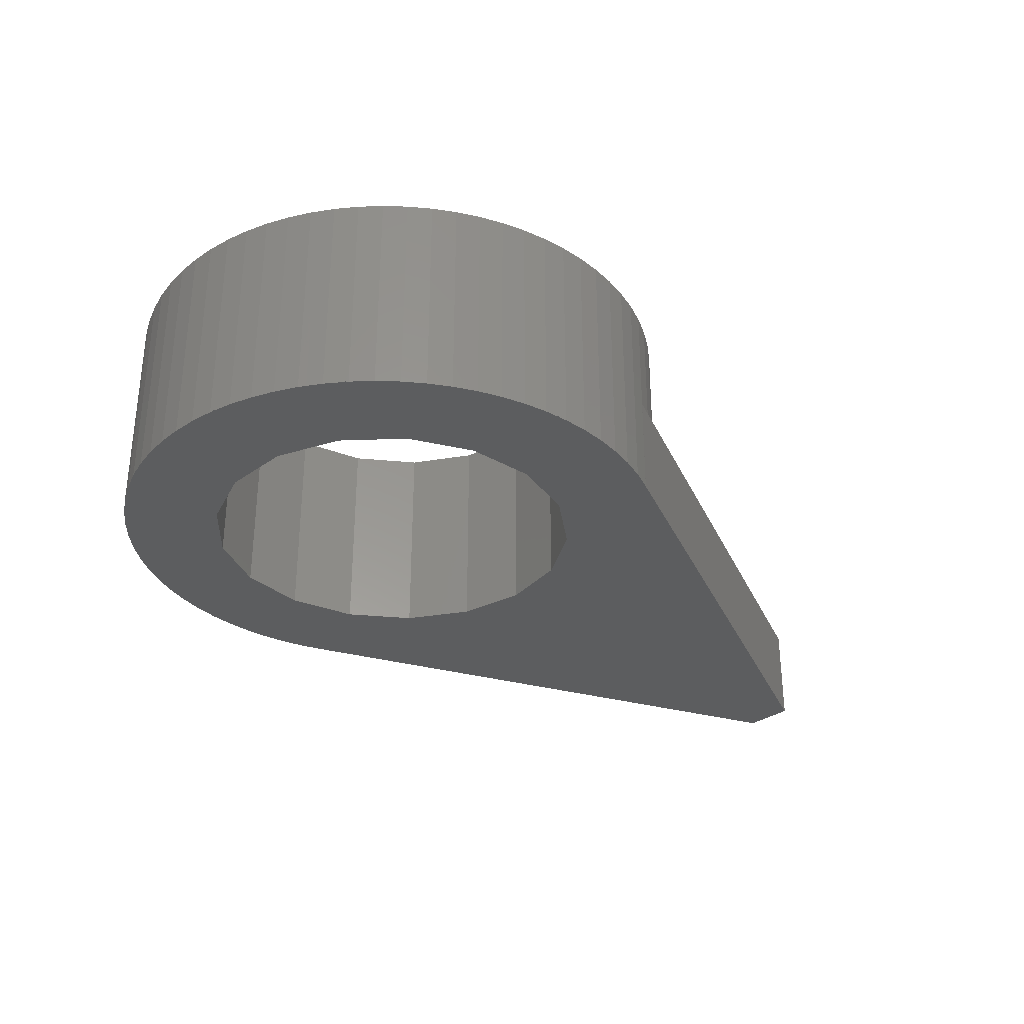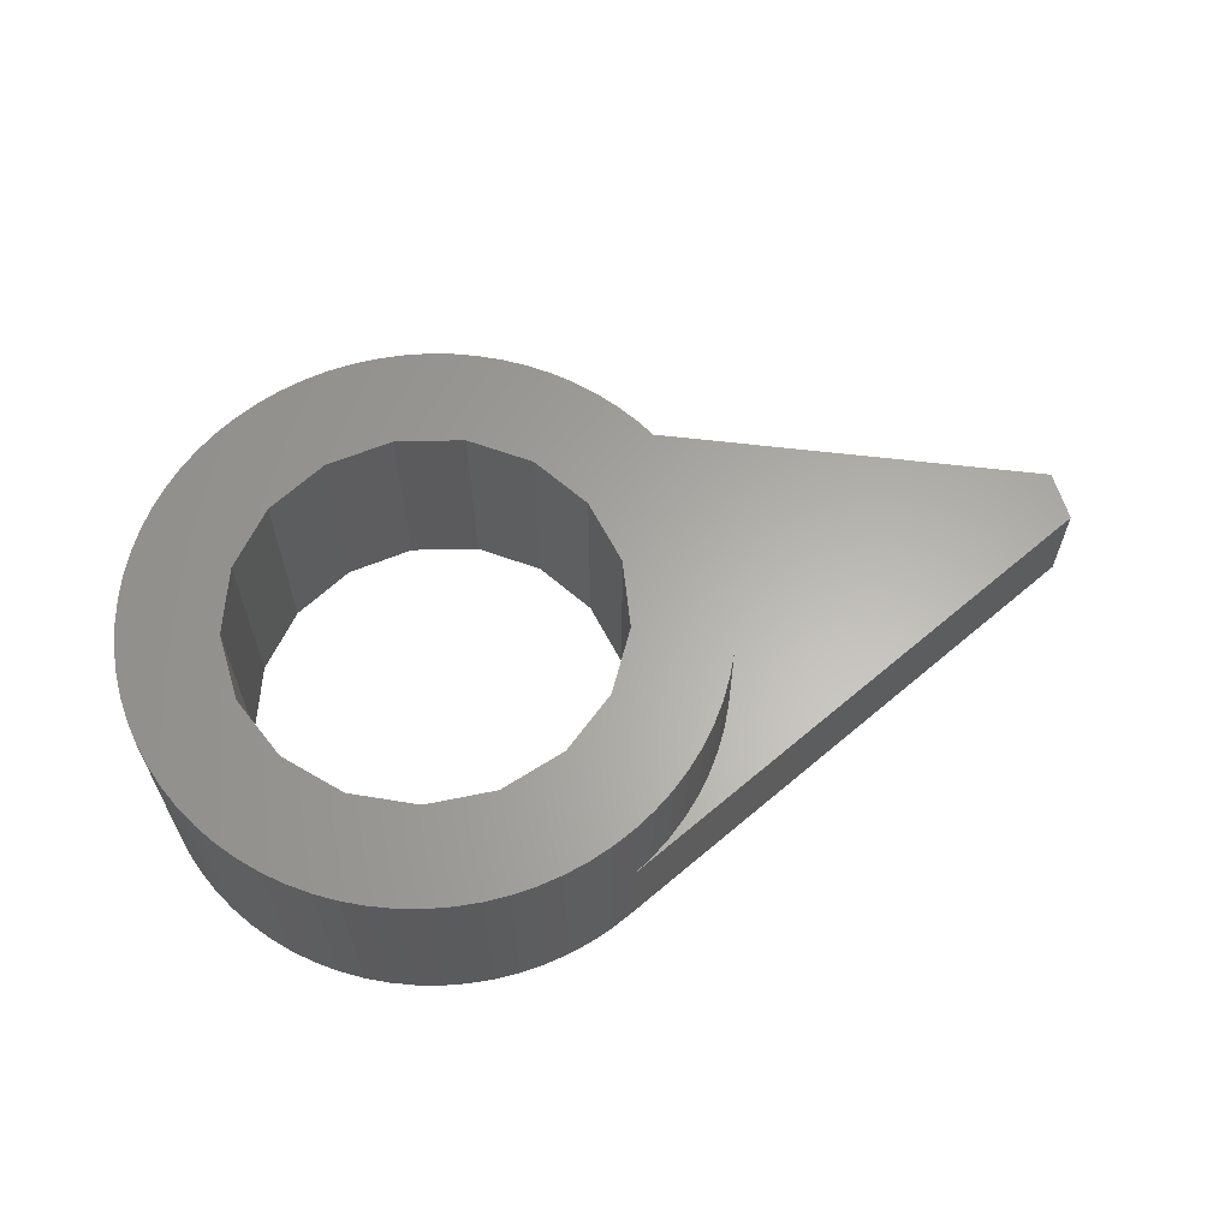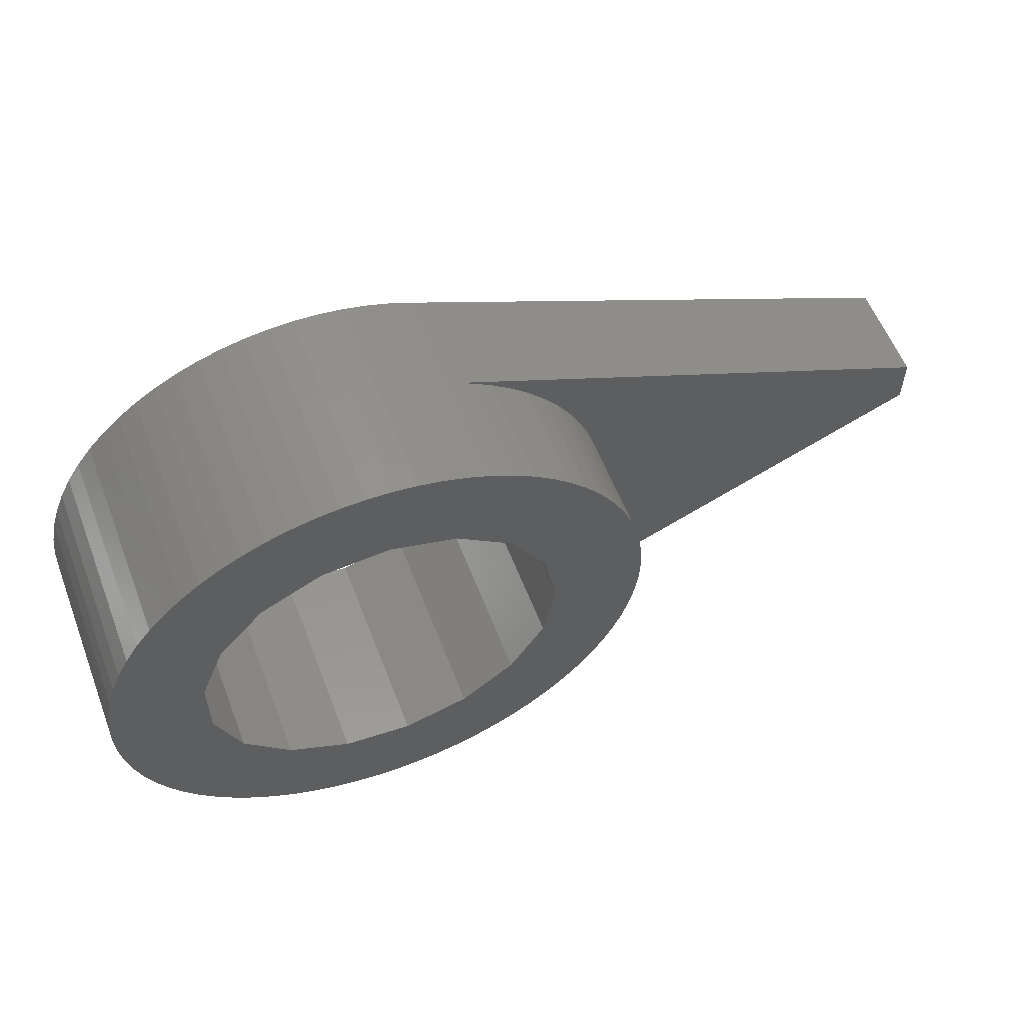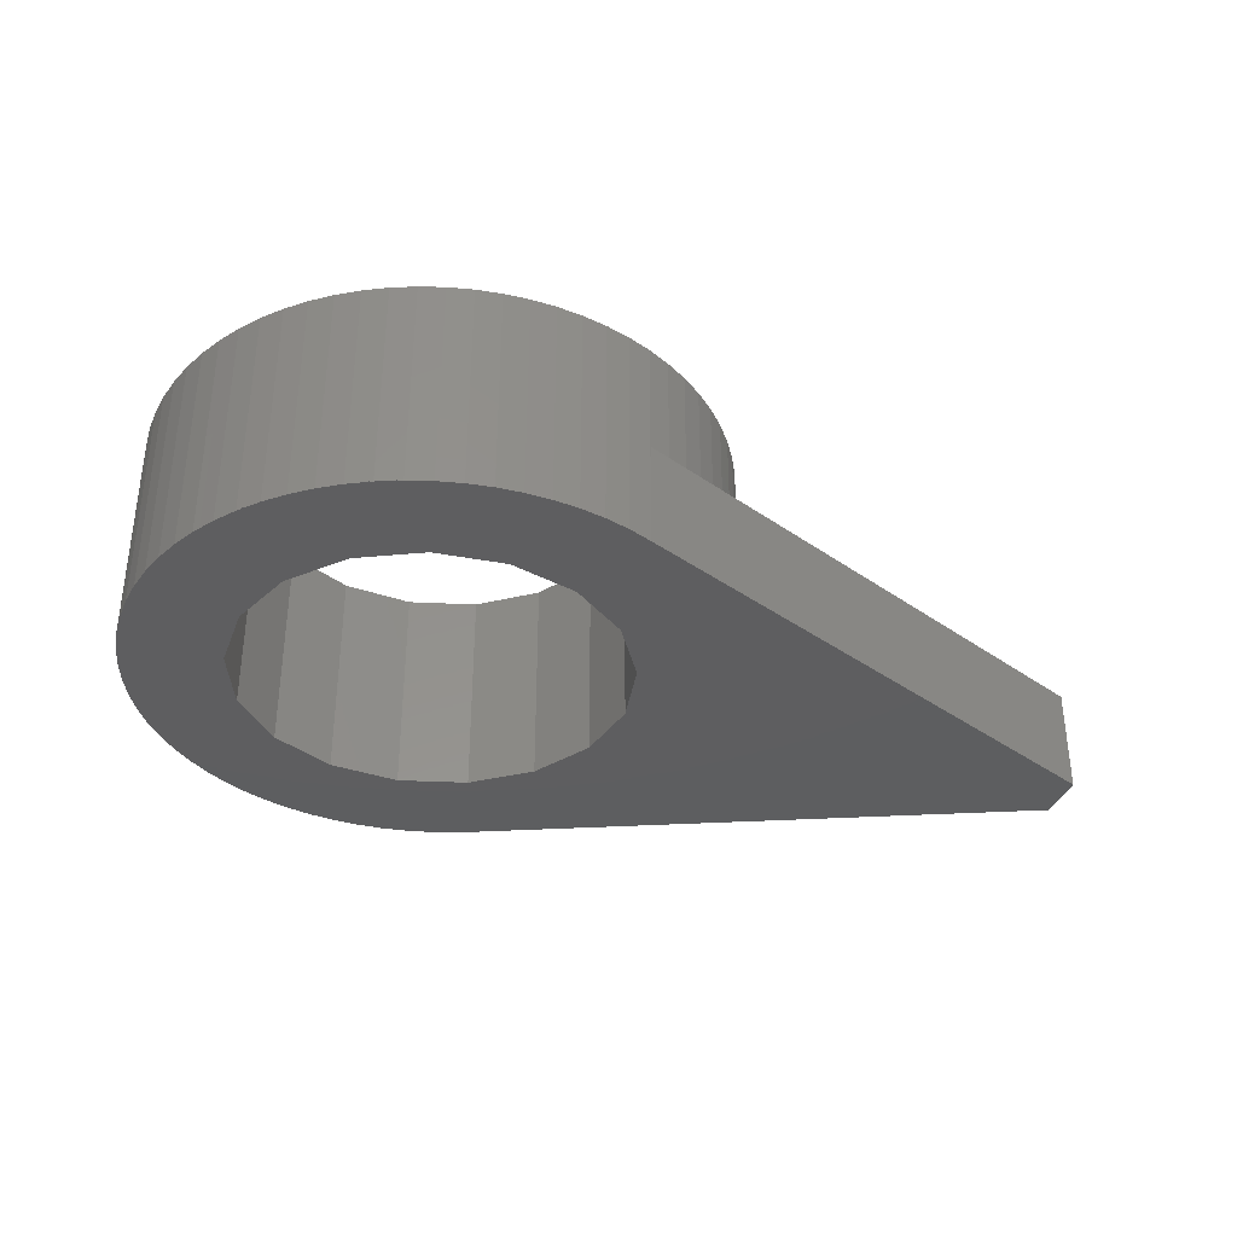
<metadata>
{"format":"stl","ext":"stl","renderer":"f3d","projection":"perspective","resolution":1024,"background":"white","views":[{"elev":-31.6,"azim":-44.8,"up":"+Z"},{"elev":63.1,"azim":-17.0,"up":"+Z"},{"elev":57.8,"azim":-21.0,"up":"+Y"},{"elev":-35.5,"azim":-19.4,"up":"+Z"}]}
</metadata>
<code>
# stl→obj: 258 verts, 592 faces
v -6.562 -0.574 0.01
v -6.562 -0.5741 0.01
v -6.587 0 0.01
v -6.562 0.574 0.01
v -6.562 0.5741 0.01
v -6.487 1.144 0.01
v -6.363 1.705 0.01
v -6.19 2.253 0.01
v -5.97 2.784 0.01
v -5.807 3.098 0.01
v -6.588 0 0.01
v -6.487 -1.144 0.01
v -5.97 -2.784 0.01
v -5.807 -3.098 0.01
v -6.19 -2.253 0.01
v -6.363 -1.705 0.01
v -6.588 0 5.01
v -6.562 0.5741 5.01
v -6.562 -0.5741 5.01
v -6.487 -1.144 5.01
v -6.363 -1.705 5.01
v -6.19 -2.253 5.01
v -5.97 -2.784 5.01
v -5.807 -3.098 2.4
v -5.705 -3.294 2.4
v -5.705 -3.294 5.01
v -5.97 -2.784 0
v -5.705 -3.294 0
v -6.19 -2.253 0
v -6.363 -1.705 0
v -6.487 -1.144 0
v -6.562 -0.574 0
v -6.587 0 0
v -6.562 0.574 0
v -6.487 1.144 0
v -6.363 1.705 0
v -6.19 2.253 0
v -5.97 2.784 0
v -5.705 3.294 0
v -5.807 3.098 2.4
v -5.705 3.294 2.4
v -5.97 2.784 5.01
v -5.705 3.294 5.01
v -6.19 2.253 5.01
v -6.363 1.705 5.01
v -6.487 1.144 5.01
v -5.396 -3.778 5.01
v -5.046 -4.234 5.01
v -4.658 -4.658 5.01
v -4.234 -5.046 5.01
v -3.778 -5.396 5.01
v -3.294 -5.705 5.01
v -2.784 -5.97 5.01
v -2.253 -6.19 5.01
v -1.705 -6.363 5.01
v -1.144 -6.487 5.01
v -0.5741 -6.562 5.01
v 0 -6.588 5.01
v -2.628 -3.479 5.01
v 4.066 -1.575 5.01
v 5.97 -2.784 5.01
v 6.19 -2.253 5.01
v 3.222 -2.937 5.01
v 5.705 -3.294 5.01
v 4.36 0 5.01
v 6.363 -1.705 5.01
v 6.487 -1.144 5.01
v -4.286 0.8012 5.01
v -3.707 2.295 5.01
v 4.066 1.575 5.01
v 6.562 0.5741 5.01
v 6.487 1.144 5.01
v 6.588 0 5.01
v 3.222 2.937 5.01
v 5.97 2.784 5.01
v 5.705 3.294 5.01
v 6.19 2.253 5.01
v 1.943 3.903 5.01
v 5.046 4.234 5.01
v 4.658 4.658 5.01
v 5.396 3.778 5.01
v -2.628 3.479 5.01
v -1.193 4.194 5.01
v 1.705 6.363 5.01
v 0.4023 4.341 5.01
v 2.784 5.97 5.01
v 0.5741 6.562 5.01
v 1.144 6.487 5.01
v 0 6.588 5.01
v -0.5741 6.562 5.01
v -1.144 6.487 5.01
v -1.705 6.363 5.01
v -2.253 6.19 5.01
v -2.784 5.97 5.01
v -3.294 5.705 5.01
v -3.778 5.396 5.01
v -4.234 5.046 5.01
v -4.658 4.658 5.01
v -5.046 4.234 5.01
v -5.396 3.778 5.01
v 0.4023 -4.341 5.01
v -1.193 -4.194 5.01
v 1.705 -6.363 5.01
v 1.943 -3.903 5.01
v 2.784 -5.97 5.01
v 3.778 5.396 5.01
v 3.294 5.705 5.01
v 4.234 5.046 5.01
v 2.253 6.19 5.01
v 6.363 1.705 5.01
v 6.562 -0.5741 5.01
v 5.396 -3.778 5.01
v 4.234 -5.046 5.01
v 3.778 -5.396 5.01
v 2.253 -6.19 5.01
v 1.144 -6.487 5.01
v 0.5741 -6.562 5.01
v -3.707 -2.295 5.01
v -4.286 -0.8012 5.01
v 4.658 -4.658 5.01
v 5.046 -4.234 5.01
v 3.294 -5.705 5.01
v -5.603 -3.454 2.4
v -5.396 -3.778 0.01
v -5.603 -3.454 0.01
v -5.396 -3.778 0
v -5.396 3.778 0
v -5.046 4.234 0
v -4.658 4.658 0
v -4.234 5.046 0
v -3.778 5.396 0
v -3.294 5.705 0
v -2.784 5.97 0
v -2.253 6.19 0
v -1.705 6.363 0
v -1.144 6.487 0
v -0.574 6.562 0
v 0 6.587 0
v -2.628 3.479 0
v 0.574 6.562 0
v -1.193 4.194 0
v 1.144 6.487 0
v 1.705 6.363 0
v 0.4023 4.341 0
v 2.253 6.19 0
v 2.784 5.97 0
v 4.066 1.575 0
v 15 0.6 0
v 4.36 0 0
v 15 -0.6 0
v 1.943 -3.903 0
v 2.784 -5.97 0
v -1.193 -4.194 0
v 2.253 -6.19 0
v 1.705 -6.363 0
v -2.628 -3.479 0
v 1.144 -6.487 0
v 0.574 -6.562 0
v 0 -6.587 0
v -0.574 -6.562 0
v -1.144 -6.487 0
v -1.705 -6.363 0
v -2.253 -6.19 0
v -2.784 -5.97 0
v -3.294 -5.705 0
v -3.778 -5.396 0
v -4.234 -5.046 0
v -4.658 -4.658 0
v -5.046 -4.234 0
v -4.286 -0.8012 0
v -4.286 0.8012 0
v -3.707 -2.295 0
v 0.4023 -4.341 0
v 3.222 -2.937 0
v 4.066 -1.575 0
v 3.222 2.937 0
v 1.943 3.903 0
v -3.707 2.295 0
v -5.396 3.778 0.01
v -5.603 3.454 0.01
v -5.603 3.454 2.4
v -5.046 4.234 0.01
v -4.658 4.658 0.01
v -4.234 5.046 0.01
v -3.778 5.396 0.01
v -3.454 5.603 0.01
v -3.454 5.603 2.4
v -3.294 5.705 2.4
v -3.098 5.807 2.4
v -2.784 5.97 0.01
v -3.098 5.807 0.01
v -2.253 6.19 0.01
v -1.705 6.363 0.01
v -1.144 6.487 0.01
v -0.5741 6.562 0.01
v 0 6.588 0.01
v 0.5741 6.562 0.01
v 1.144 6.487 0.01
v 1.705 6.363 0.01
v 2.253 6.19 0.01
v 2.784 5.97 0.01
v 2.788 5.968 0.01
v 2.788 5.968 2.4
v 3.294 5.705 2.4
v 3.778 5.396 2.4
v 4.234 5.046 2.4
v 4.658 4.658 2.4
v 5.046 4.234 2.4
v 5.396 3.778 2.4
v 5.705 3.294 2.4
v 5.97 2.784 2.4
v 6.19 2.253 2.4
v 6.363 1.705 2.4
v 6.487 1.144 2.4
v 6.562 0.5741 2.4
v 6.588 0 2.4
v 6.562 -0.5741 2.4
v 6.487 -1.144 2.4
v 6.363 -1.705 2.4
v 6.19 -2.253 2.4
v 5.97 -2.784 2.4
v 5.705 -3.294 2.4
v 5.396 -3.778 2.4
v 5.046 -4.234 2.4
v 4.658 -4.658 2.4
v 4.234 -5.046 2.4
v 3.778 -5.396 2.4
v 3.294 -5.705 2.4
v 2.784 -5.97 0.01
v 2.788 -5.968 0.01
v 2.788 -5.968 2.4
v 2.253 -6.19 0.01
v 1.705 -6.363 0.01
v 1.144 -6.487 0.01
v 0.5741 -6.562 0.01
v 0 -6.588 0.01
v -0.5741 -6.562 0.01
v -1.144 -6.487 0.01
v -1.705 -6.363 0.01
v -2.253 -6.19 0.01
v -2.784 -5.97 0.01
v -3.294 -5.705 2.4
v -3.098 -5.807 2.4
v -3.098 -5.807 0.01
v -3.778 -5.396 0.01
v -3.454 -5.603 0.01
v -3.454 -5.603 2.4
v -4.234 -5.046 0.01
v -4.658 -4.658 0.01
v -5.046 -4.234 0.01
v -0.574 -6.562 0.01
v 0 -6.587 0.01
v 0.574 -6.562 0.01
v 15 -0.6 2.4
v 15 0.6 2.4
v 0.574 6.562 0.01
v 0 6.587 0.01
v -0.574 6.562 0.01
f 1 2 3
f 4 5 6
f 6 6 7
f 7 7 8
f 8 8 9
f 9 9 10
f 7 8 8
f 6 7 7
f 4 6 6
f 3 5 4
f 11 5 3
f 11 3 2
f 2 1 12
f 13 14 13
f 13 13 15
f 15 13 15
f 15 15 16
f 16 15 16
f 16 16 12
f 12 16 12
f 12 12 2
f 8 9 9
f 11 17 5
f 5 17 18
f 11 2 17
f 17 2 19
f 2 12 19
f 19 12 20
f 12 16 20
f 20 16 21
f 16 15 21
f 21 15 22
f 15 13 22
f 22 13 23
f 13 14 23
f 23 14 24
f 23 24 25
f 23 25 26
f 27 28 13
f 14 28 25
f 13 28 14
f 14 25 24
f 29 27 15
f 15 27 13
f 30 29 16
f 16 29 15
f 31 30 12
f 12 30 16
f 32 31 1
f 1 31 12
f 33 32 3
f 3 32 1
f 33 3 34
f 34 3 4
f 34 4 35
f 35 4 6
f 35 6 36
f 36 6 7
f 36 7 37
f 37 7 8
f 37 8 38
f 38 8 9
f 38 9 39
f 39 9 10
f 39 10 40
f 39 40 41
f 9 42 10
f 40 42 43
f 10 42 40
f 40 43 41
f 8 44 9
f 9 44 42
f 7 45 8
f 8 45 44
f 6 46 7
f 7 46 45
f 5 18 6
f 6 18 46
f 18 17 19
f 21 18 20
f 20 18 19
f 22 18 21
f 23 18 22
f 26 18 23
f 47 18 26
f 48 18 47
f 49 18 48
f 50 18 49
f 51 18 50
f 52 18 51
f 53 18 52
f 54 18 53
f 55 18 54
f 56 18 55
f 57 18 56
f 58 18 57
f 59 18 58
f 60 61 62
f 60 63 64
f 65 66 67
f 65 60 66
f 68 69 18
f 70 71 72
f 70 73 71
f 74 75 76
f 74 77 75
f 74 70 77
f 78 79 80
f 78 81 79
f 78 74 81
f 70 65 73
f 69 82 18
f 82 83 84
f 83 85 86
f 87 18 88
f 89 18 87
f 90 18 89
f 91 18 90
f 92 18 91
f 93 18 92
f 94 18 93
f 95 18 94
f 96 18 95
f 97 18 96
f 98 18 97
f 99 18 98
f 100 18 99
f 43 18 100
f 42 18 43
f 44 18 42
f 45 18 44
f 46 18 45
f 101 102 103
f 104 101 105
f 85 106 107
f 85 78 108
f 88 82 84
f 88 18 82
f 84 83 109
f 83 86 109
f 86 85 107
f 85 108 106
f 108 78 80
f 81 74 76
f 77 70 110
f 73 65 111
f 66 60 62
f 64 63 112
f 70 72 110
f 113 104 114
f 105 101 115
f 65 67 111
f 103 102 116
f 60 64 61
f 117 59 58
f 118 18 59
f 63 104 113
f 101 103 115
f 102 59 117
f 102 117 116
f 118 119 18
f 63 113 120
f 63 120 121
f 63 121 112
f 104 105 122
f 104 122 114
f 119 68 18
f 25 123 26
f 124 123 125
f 26 123 124
f 26 124 47
f 25 24 25
f 123 25 25
f 123 25 125
f 28 126 125
f 28 125 25
f 125 126 124
f 33 34 32
f 32 34 35
f 32 35 36
f 32 36 37
f 32 37 38
f 32 38 39
f 32 39 127
f 32 127 128
f 32 128 129
f 32 129 130
f 32 130 131
f 32 131 132
f 32 132 133
f 32 133 134
f 32 134 135
f 32 135 136
f 32 136 137
f 32 137 138
f 139 138 140
f 141 142 143
f 144 145 146
f 147 146 148
f 149 148 150
f 151 150 152
f 153 154 155
f 156 155 157
f 32 157 158
f 32 158 159
f 32 159 160
f 32 160 161
f 32 161 162
f 32 162 163
f 32 163 164
f 32 164 165
f 32 165 166
f 32 166 167
f 32 167 168
f 32 168 169
f 32 169 126
f 32 126 28
f 32 28 27
f 32 27 29
f 32 29 30
f 32 30 31
f 170 32 171
f 172 32 170
f 156 32 172
f 173 152 154
f 32 156 157
f 173 154 153
f 153 155 156
f 174 150 151
f 149 150 175
f 175 150 174
f 151 152 173
f 176 146 147
f 144 146 177
f 177 146 176
f 141 145 144
f 147 148 149
f 32 138 139
f 32 139 178
f 171 32 178
f 139 140 142
f 139 142 141
f 141 143 145
f 179 127 180
f 39 41 180
f 39 180 127
f 180 41 181
f 41 40 41
f 181 41 41
f 41 43 181
f 181 43 100
f 181 100 179
f 181 179 180
f 179 100 182
f 182 100 99
f 182 99 183
f 183 99 98
f 183 98 184
f 184 98 97
f 184 97 185
f 185 97 96
f 185 96 186
f 187 96 95
f 186 96 187
f 187 95 188
f 188 95 189
f 189 95 94
f 189 94 190
f 189 190 191
f 190 94 192
f 192 94 93
f 192 93 193
f 193 93 92
f 193 92 194
f 194 92 91
f 194 91 195
f 195 91 90
f 195 90 196
f 196 90 89
f 196 89 197
f 197 89 87
f 197 87 198
f 198 87 88
f 198 88 199
f 199 88 84
f 199 84 200
f 200 84 109
f 200 109 201
f 201 109 86
f 201 86 202
f 203 86 107
f 202 86 203
f 203 107 204
f 204 107 205
f 205 107 106
f 205 106 206
f 206 106 108
f 206 108 207
f 207 108 80
f 208 207 80
f 79 208 80
f 209 208 79
f 81 209 79
f 210 209 81
f 76 210 81
f 211 210 76
f 75 211 76
f 212 211 75
f 77 212 75
f 213 212 77
f 110 213 77
f 214 213 110
f 72 214 110
f 215 214 72
f 71 215 72
f 216 215 71
f 73 216 71
f 111 217 216
f 73 111 216
f 67 218 217
f 111 67 217
f 66 219 218
f 67 66 218
f 62 220 219
f 66 62 219
f 61 221 220
f 62 61 220
f 64 222 221
f 61 64 221
f 112 223 222
f 64 112 222
f 121 224 223
f 112 121 223
f 120 225 224
f 121 120 224
f 113 226 225
f 120 113 225
f 114 227 226
f 113 114 226
f 122 228 227
f 114 122 227
f 105 229 230
f 228 105 231
f 231 105 230
f 122 105 228
f 115 232 229
f 105 115 229
f 103 233 232
f 115 103 232
f 116 234 233
f 103 116 233
f 117 235 234
f 116 117 234
f 58 236 235
f 117 58 235
f 57 237 236
f 58 57 236
f 56 238 237
f 57 56 237
f 55 239 238
f 56 55 238
f 54 240 239
f 55 54 239
f 53 241 240
f 54 53 240
f 52 242 243
f 241 52 243
f 244 241 243
f 241 53 52
f 51 245 246
f 242 51 247
f 247 51 246
f 52 51 242
f 50 248 245
f 51 50 245
f 49 249 248
f 50 49 248
f 250 249 48
f 48 249 49
f 124 250 47
f 47 250 48
f 171 68 119
f 170 171 119
f 119 118 172
f 170 119 172
f 118 59 156
f 172 118 156
f 102 153 59
f 59 153 156
f 101 173 102
f 102 173 153
f 104 151 101
f 101 151 173
f 63 174 104
f 104 174 151
f 60 175 63
f 63 175 174
f 65 149 60
f 60 149 175
f 65 70 149
f 149 70 147
f 70 74 147
f 147 74 176
f 176 74 78
f 177 176 78
f 177 78 85
f 144 177 85
f 144 85 83
f 141 144 83
f 141 83 82
f 139 141 82
f 139 82 69
f 178 139 69
f 178 69 68
f 171 178 68
f 125 124 124
f 124 124 250
f 245 246 245
f 245 245 248
f 248 245 248
f 248 248 249
f 249 248 249
f 249 249 250
f 250 249 250
f 250 250 124
f 126 169 124
f 124 169 250
f 169 168 250
f 250 168 249
f 249 168 167
f 248 249 167
f 248 167 166
f 245 248 166
f 245 166 165
f 246 245 165
f 242 246 165
f 247 246 242
f 244 165 164
f 244 243 242
f 242 165 244
f 241 244 164
f 241 164 163
f 240 241 163
f 240 163 162
f 239 240 162
f 239 162 161
f 238 239 161
f 238 161 160
f 251 238 160
f 251 160 159
f 252 251 159
f 252 159 158
f 253 252 158
f 253 158 157
f 234 253 157
f 234 157 155
f 233 234 155
f 233 155 154
f 232 233 154
f 232 154 152
f 229 232 152
f 229 152 150
f 230 229 150
f 254 230 150
f 231 230 254
f 254 150 148
f 255 254 148
f 146 201 148
f 148 201 202
f 148 202 203
f 148 203 255
f 145 200 146
f 146 200 201
f 143 199 145
f 145 199 200
f 142 198 143
f 143 198 199
f 140 256 142
f 142 256 198
f 138 257 140
f 140 257 256
f 137 258 138
f 138 258 257
f 136 194 137
f 137 194 258
f 135 193 136
f 136 193 194
f 134 192 135
f 135 192 193
f 133 190 134
f 134 190 192
f 190 133 191
f 132 188 191
f 132 191 133
f 191 188 189
f 131 185 132
f 132 185 186
f 132 186 187
f 132 187 188
f 130 184 131
f 131 184 185
f 129 183 130
f 130 183 184
f 128 182 129
f 129 182 183
f 127 179 128
f 128 179 182
f 180 179 179
f 184 185 185
f 179 179 182
f 182 183 183
f 183 184 184
f 185 186 185
f 184 185 184
f 183 184 183
f 182 183 182
f 179 182 182
f 188 187 188
f 189 188 188
f 191 190 190
f 200 201 201
f 190 190 192
f 192 193 193
f 193 194 194
f 194 195 258
f 258 196 257
f 257 197 256
f 256 198 198
f 198 199 199
f 199 200 200
f 201 202 201
f 200 201 200
f 199 200 199
f 198 199 198
f 197 198 256
f 196 197 257
f 195 196 258
f 194 195 194
f 193 194 193
f 192 193 192
f 190 192 192
f 228 231 254
f 255 228 254
f 204 255 203
f 205 255 204
f 206 255 205
f 207 255 206
f 208 255 207
f 209 255 208
f 210 255 209
f 211 255 210
f 212 255 211
f 213 255 212
f 214 255 213
f 215 255 214
f 216 255 215
f 217 255 216
f 218 255 217
f 219 255 218
f 220 255 219
f 221 255 220
f 222 255 221
f 223 255 222
f 224 255 223
f 225 255 224
f 226 255 225
f 227 255 226
f 227 228 255
f 244 241 241
f 241 241 240
f 229 230 229
f 229 229 232
f 232 229 232
f 232 232 233
f 233 232 233
f 233 233 234
f 234 233 234
f 234 234 253
f 253 234 235
f 253 235 252
f 252 235 236
f 252 236 251
f 251 236 237
f 251 237 238
f 238 237 238
f 238 238 239
f 239 238 239
f 239 239 240
f 240 239 240
f 240 240 241
f 242 247 242
f 243 242 242

</code>
